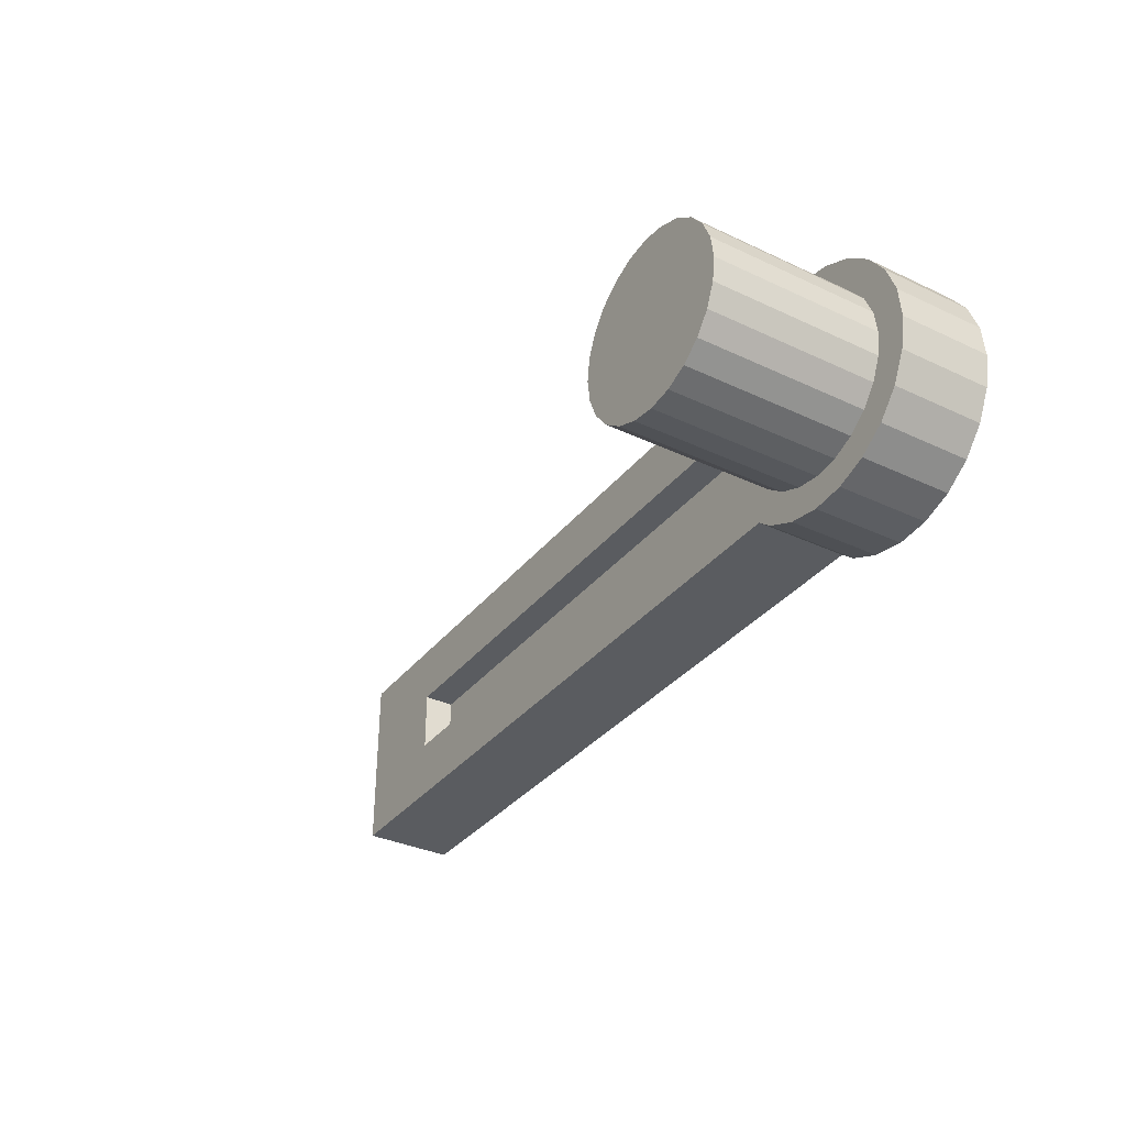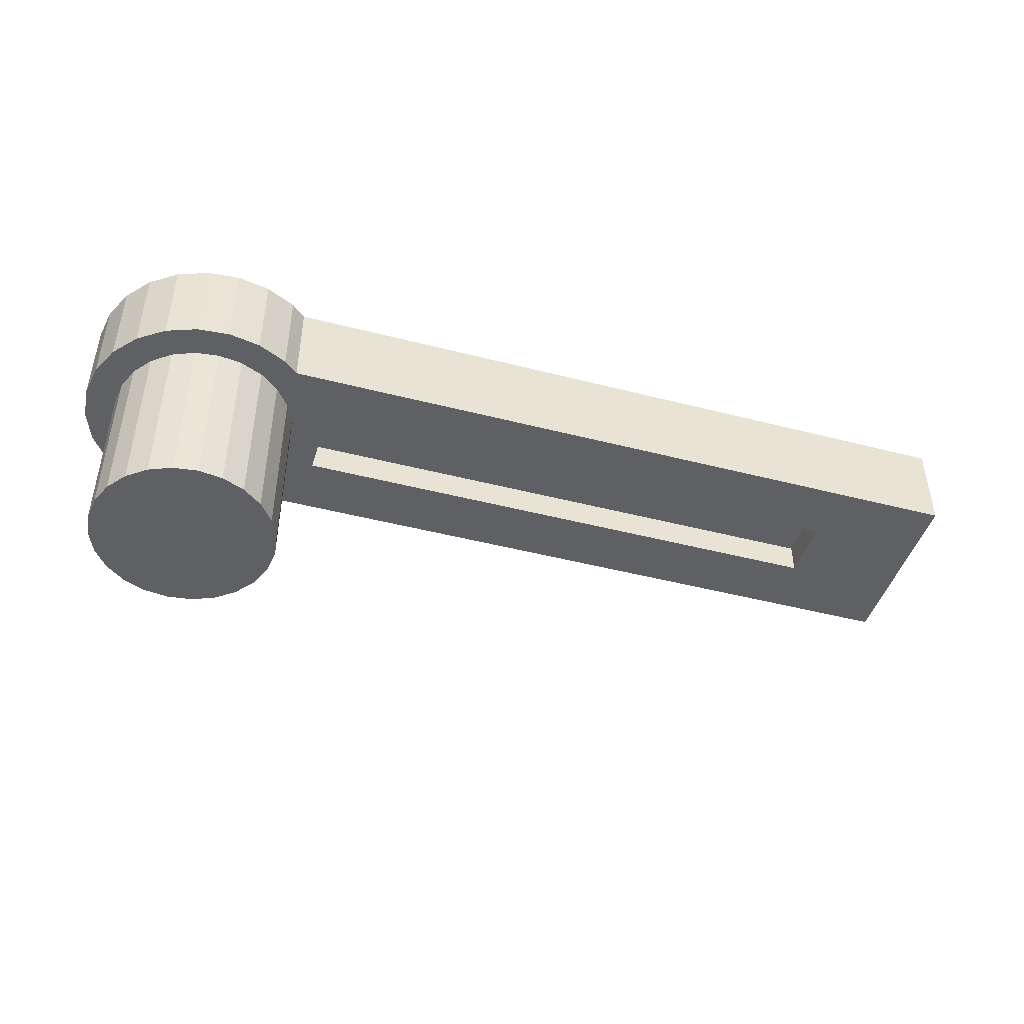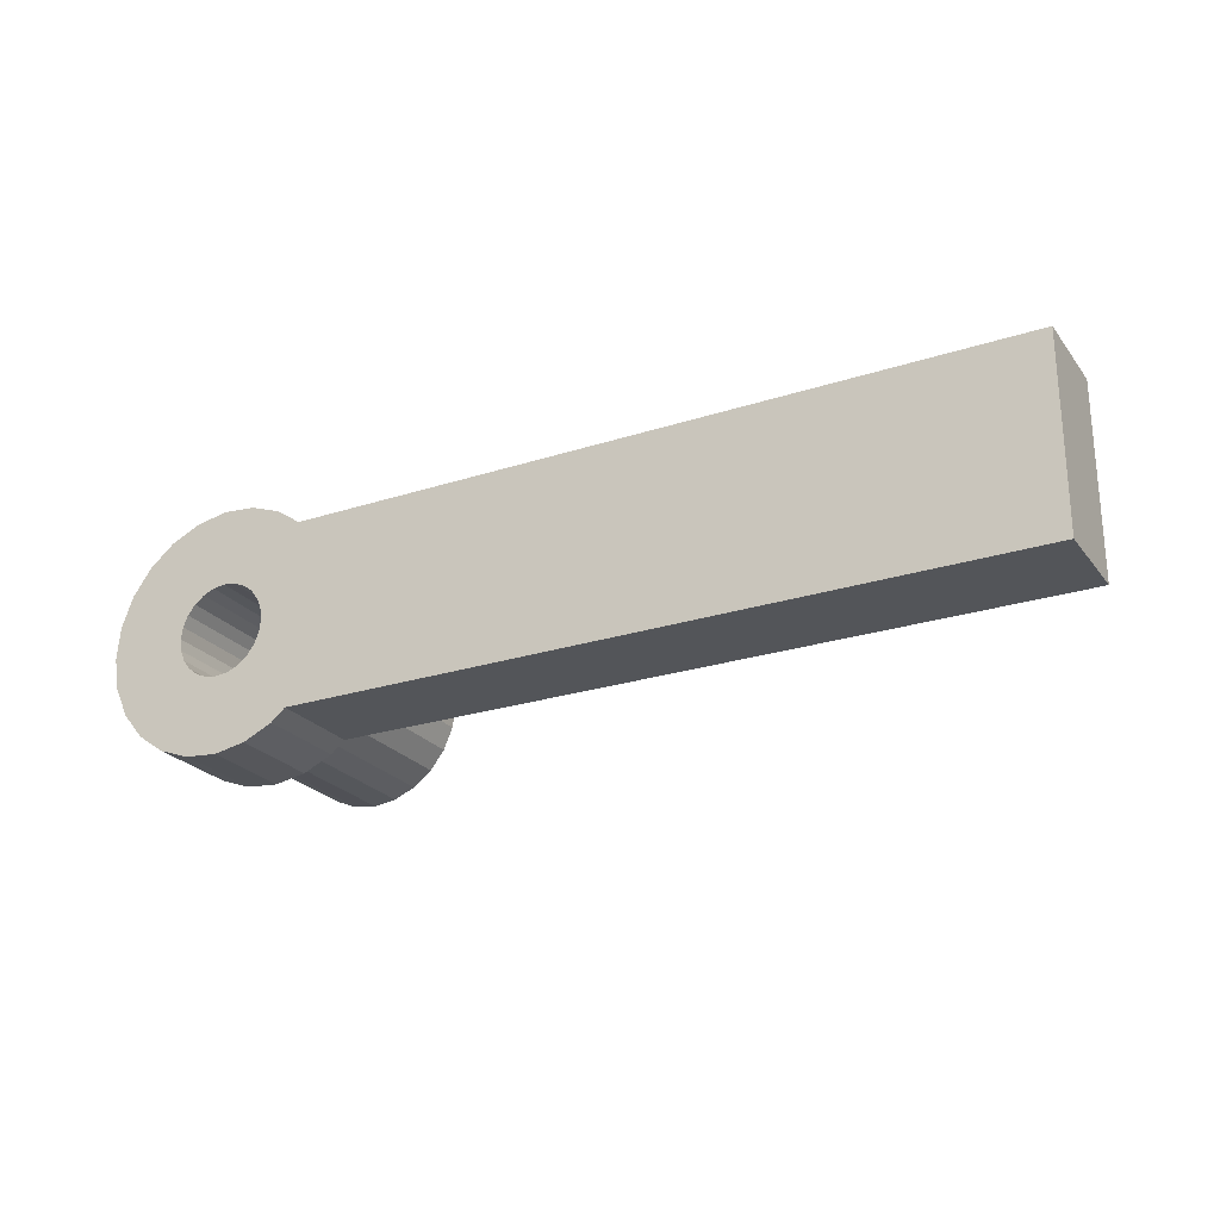
<metadata>
{"format":"obj","ext":"obj","renderer":"f3d","projection":"perspective","resolution":1024,"background":"white","views":[{"elev":-34.3,"azim":57.6,"up":"+Z"},{"elev":-45.1,"azim":163.3,"up":"+Y"},{"elev":-24.3,"azim":-151.8,"up":"+Z"}]}
</metadata>
<code>
v -28.05 167.4 -197.3
v -28.05 167.4 -196.8
v -27.08 165.9 -196.1
v -27.08 165.9 -196.1
v -27.08 165.9 -198.1
v -27.08 165.9 -198.1
v -27.08 165.9 -198.1
v -27.08 166.9 -196.1
v -27.08 166.9 -196.1
v -27.08 166.9 -198.1
v -27.08 166.9 -198.1
v -27.08 166.9 -198.1
v -27.08 167.4 -196.1
v -27.08 167.4 -196.1
v -27.08 167.4 -198.1
v -27.08 167.4 -198.1
v -28.08 167.4 -197.1
v -20.08 165.9 -197.1
v -20.08 165.9 -197.1
v -20.08 165.9 -197.1
v -20.08 160.4 -197.1
v -20.08 160.4 -197.1
v -20.08 160.4 -197.1
v -21.08 165.9 -196.1
v -21.08 165.9 -196.1
v -21.08 165.9 -196.1
v -21.08 165.9 -198.1
v -21.08 165.9 -198.1
v -21.08 165.9 -198.1
v -21.08 166.9 -196.1
v -21.08 166.9 -196.1
v -21.08 166.9 -196.1
v -21.08 166.9 -198.1
v -21.08 166.9 -198.1
v -21.08 166.9 -198.1
v -21.08 167.4 -196.1
v -21.08 167.4 -196.1
v -21.08 167.4 -196.1
v -21.08 167.4 -198.1
v -21.08 167.4 -198.1
v -21.08 167.4 -198.1
v -17.08 165.9 -194.1
v -17.08 165.9 -194.1
v -17.08 165.9 -194.1
v -17.08 165.9 -200.1
v -17.08 165.9 -200.1
v -17.08 165.9 -200.1
v -17.08 164.9 -195.6
v -17.08 164.9 -195.6
v -17.08 164.9 -195.6
v -17.08 164.9 -198.6
v -17.08 164.9 -198.6
v -17.08 164.9 -198.6
v -17.08 168.9 -195.6
v -17.08 168.9 -195.6
v -17.08 168.9 -195.6
v -17.08 168.9 -198.6
v -17.08 168.9 -198.6
v -17.08 168.9 -198.6
v -17.08 160.4 -194.1
v -17.08 160.4 -194.1
v -17.08 160.4 -194.1
v -17.08 160.4 -200.1
v -17.08 160.4 -200.1
v -17.08 160.4 -200.1
v -16.91 165.9 -193.1
v -16.91 165.9 -193.1
v -16.91 165.9 -193.1
v -16.91 168.9 -193.1
v -16.91 168.9 -193.1
v -16.91 168.9 -193.1
v -13.27 165.9 -198.3
v -13.27 165.9 -198.3
v -13.27 165.9 -198.3
v -13.27 168.9 -198.3
v -13.27 168.9 -198.3
v -13.27 168.9 -198.3
v -17.86 165.9 -194.2
v -17.86 165.9 -194.2
v -17.86 165.9 -194.2
v -17.86 165.9 -200
v -17.86 165.9 -200
v -17.86 165.9 -200
v -17.86 160.4 -194.2
v -17.86 160.4 -194.2
v -17.86 160.4 -194.2
v -17.86 160.4 -200
v -17.86 160.4 -200
v -17.86 160.4 -200
v -15.78 164.9 -196.3
v -15.78 164.9 -196.3
v -15.78 164.9 -196.3
v -15.78 164.9 -197.8
v -15.78 164.9 -197.8
v -15.78 164.9 -197.8
v -15.78 168.9 -196.3
v -15.78 168.9 -196.3
v -15.78 168.9 -196.3
v -15.78 168.9 -197.8
v -15.78 168.9 -197.8
v -15.78 168.9 -197.8
v -18.53 164.9 -197.4
v -18.53 164.9 -197.4
v -18.53 164.9 -197.4
v -18.53 164.9 -196.7
v -18.53 164.9 -196.7
v -18.53 164.9 -196.7
v -18.53 168.9 -197.4
v -18.53 168.9 -197.4
v -18.53 168.9 -197.4
v -18.53 168.9 -196.7
v -18.53 168.9 -196.7
v -18.53 168.9 -196.7
v -16.02 164.9 -196
v -16.02 164.9 -196
v -16.02 164.9 -196
v -16.02 164.9 -198.1
v -16.02 164.9 -198.1
v -16.02 164.9 -198.1
v -16.02 168.9 -196
v -16.02 168.9 -196
v -16.02 168.9 -196
v -16.02 168.9 -198.1
v -16.02 168.9 -198.1
v -16.02 168.9 -198.1
v -19.2 165.9 -194.9
v -19.2 165.9 -194.9
v -19.2 165.9 -194.9
v -19.2 165.9 -199.2
v -19.2 165.9 -199.2
v -19.2 165.9 -199.2
v -19.2 160.4 -194.9
v -19.2 160.4 -194.9
v -19.2 160.4 -194.9
v -19.2 160.4 -199.2
v -19.2 160.4 -199.2
v -19.2 160.4 -199.2
v -27.79 167.4 -196.3
v -27.79 167.4 -197.8
v -16.7 164.9 -195.6
v -16.7 164.9 -195.6
v -16.7 164.9 -195.6
v -16.7 164.9 -198.5
v -16.7 164.9 -198.5
v -16.7 164.9 -198.5
v -16.7 168.9 -195.6
v -16.7 168.9 -195.6
v -16.7 168.9 -195.6
v -16.7 168.9 -198.5
v -16.7 168.9 -198.5
v -16.7 168.9 -198.5
v -14.19 165.9 -197.8
v -14.19 165.9 -197.8
v -14.19 165.9 -197.8
v -14.19 165.9 -196.3
v -14.19 165.9 -196.3
v -14.19 165.9 -196.3
v -14.19 160.4 -197.8
v -14.19 160.4 -197.8
v -14.19 160.4 -197.8
v -14.19 160.4 -196.3
v -14.19 160.4 -196.3
v -14.19 160.4 -196.3
v -15.58 165.9 -194.5
v -15.58 165.9 -194.5
v -15.58 165.9 -194.5
v -15.58 165.9 -199.7
v -15.58 165.9 -199.7
v -15.58 165.9 -199.7
v -15.58 164.9 -197.1
v -15.58 164.9 -197.1
v -15.58 164.9 -197.1
v -15.58 168.9 -197.1
v -15.58 168.9 -197.1
v -15.58 168.9 -197.1
v -15.58 160.4 -194.5
v -15.58 160.4 -194.5
v -15.58 160.4 -194.5
v -15.58 160.4 -199.7
v -15.58 160.4 -199.7
v -15.58 160.4 -199.7
v -19.98 165.9 -197.8
v -19.98 165.9 -197.8
v -19.98 165.9 -197.8
v -19.98 165.9 -196.3
v -19.98 165.9 -196.3
v -19.98 165.9 -196.3
v -19.98 160.4 -197.8
v -19.98 160.4 -197.8
v -19.98 160.4 -197.8
v -19.98 160.4 -196.3
v -19.98 160.4 -196.3
v -19.98 160.4 -196.3
v -17.47 164.9 -195.6
v -17.47 164.9 -195.6
v -17.47 164.9 -195.6
v -17.47 164.9 -198.5
v -17.47 164.9 -198.5
v -17.47 164.9 -198.5
v -17.47 168.9 -195.6
v -17.47 168.9 -195.6
v -17.47 168.9 -195.6
v -17.47 168.9 -198.5
v -17.47 168.9 -198.5
v -17.47 168.9 -198.5
v -14.96 165.9 -194.9
v -14.96 165.9 -194.9
v -14.96 165.9 -194.9
v -14.96 165.9 -199.2
v -14.96 165.9 -199.2
v -14.96 165.9 -199.2
v -14.96 160.4 -194.9
v -14.96 160.4 -194.9
v -14.96 160.4 -194.9
v -14.96 160.4 -199.2
v -14.96 160.4 -199.2
v -14.96 160.4 -199.2
v -18.14 164.9 -196
v -18.14 164.9 -196
v -18.14 164.9 -196
v -18.14 164.9 -198.1
v -18.14 164.9 -198.1
v -18.14 164.9 -198.1
v -18.14 168.9 -196
v -18.14 168.9 -196
v -18.14 168.9 -196
v -18.14 168.9 -198.1
v -18.14 168.9 -198.1
v -18.14 168.9 -198.1
v -18.28 165.9 -200.9
v -18.28 165.9 -200.9
v -18.28 165.9 -200.9
v -18.28 168.9 -200.9
v -18.28 168.9 -200.9
v -18.28 168.9 -200.9
v -17.25 165.9 -201
v -17.25 165.9 -201
v -17.25 165.9 -201
v -17.25 168.9 -201
v -17.25 168.9 -201
v -17.25 168.9 -201
v -17.83 164.9 -195.8
v -17.83 164.9 -195.8
v -17.83 164.9 -195.8
v -17.83 164.9 -198.4
v -17.83 164.9 -198.4
v -17.83 164.9 -198.4
v -17.83 168.9 -195.8
v -17.83 168.9 -195.8
v -17.83 168.9 -195.8
v -17.83 168.9 -198.4
v -17.83 168.9 -198.4
v -17.83 168.9 -198.4
v -16.21 165.9 -201
v -16.21 165.9 -201
v -16.21 165.9 -201
v -16.21 168.9 -201
v -16.21 168.9 -201
v -16.21 168.9 -201
v -17.95 165.9 -193.1
v -17.95 165.9 -193.1
v -17.95 165.9 -193.1
v -17.95 168.9 -193.1
v -17.95 168.9 -193.1
v -17.95 168.9 -193.1
v -15.88 165.9 -193.2
v -15.88 165.9 -193.2
v -15.88 165.9 -193.2
v -15.88 168.9 -193.2
v -15.88 168.9 -193.2
v -15.88 168.9 -193.2
v -19.68 165.9 -195.6
v -19.68 165.9 -195.6
v -19.68 165.9 -195.6
v -19.68 165.9 -198.6
v -19.68 165.9 -198.6
v -19.68 165.9 -198.6
v -19.68 160.4 -195.6
v -19.68 160.4 -195.6
v -19.68 160.4 -195.6
v -19.68 160.4 -198.6
v -19.68 160.4 -198.6
v -19.68 160.4 -198.6
v -18.93 165.9 -193.5
v -18.93 165.9 -193.5
v -18.93 165.9 -193.5
v -18.93 168.9 -193.5
v -18.93 168.9 -193.5
v -18.93 168.9 -193.5
v -14.14 165.9 -194.3
v -14.14 165.9 -194.3
v -14.14 165.9 -194.3
v -14.14 168.9 -194.3
v -14.14 168.9 -194.3
v -14.14 168.9 -194.3
v -43.06 165.9 -194.1
v -43.06 165.9 -194.1
v -43.06 165.9 -194.1
v -43.06 165.9 -200.1
v -43.06 165.9 -200.1
v -43.06 165.9 -200.1
v -43.06 168.9 -194.1
v -43.06 168.9 -194.1
v -43.06 168.9 -194.1
v -43.06 168.9 -200.1
v -43.06 168.9 -200.1
v -43.06 168.9 -200.1
v -16.31 165.9 -194.2
v -16.31 165.9 -194.2
v -16.31 165.9 -194.2
v -16.31 165.9 -200
v -16.31 165.9 -200
v -16.31 165.9 -200
v -16.31 160.4 -194.2
v -16.31 160.4 -194.2
v -16.31 160.4 -194.2
v -16.31 160.4 -200
v -16.31 160.4 -200
v -16.31 160.4 -200
v -19.69 165.9 -200
v -19.69 165.9 -200
v -19.69 165.9 -200
v -19.69 168.9 -200
v -19.69 168.9 -200
v -19.69 168.9 -200
v -13.71 165.9 -199.2
v -13.71 165.9 -199.2
v -13.71 165.9 -199.2
v -13.71 168.9 -199.2
v -13.71 168.9 -199.2
v -13.71 168.9 -199.2
v -27.58 167.4 -197.9
v -27.58 167.4 -196.2
v -18.58 165.9 -194.5
v -18.58 165.9 -194.5
v -18.58 165.9 -194.5
v -18.58 165.9 -199.7
v -18.58 165.9 -199.7
v -18.58 165.9 -199.7
v -18.58 164.9 -197.1
v -18.58 164.9 -197.1
v -18.58 164.9 -197.1
v -18.58 168.9 -197.1
v -18.58 168.9 -197.1
v -18.58 168.9 -197.1
v -18.58 160.4 -194.5
v -18.58 160.4 -194.5
v -18.58 160.4 -194.5
v -18.58 160.4 -199.7
v -18.58 160.4 -199.7
v -18.58 160.4 -199.7
v -13.09 165.9 -197.2
v -13.09 165.9 -197.2
v -13.09 165.9 -197.2
v -13.09 168.9 -197.2
v -13.09 168.9 -197.2
v -13.09 168.9 -197.2
v -13.18 165.9 -196.2
v -13.18 165.9 -196.2
v -13.18 165.9 -196.2
v -13.18 168.9 -196.2
v -13.18 168.9 -196.2
v -13.18 168.9 -196.2
v -19.23 165.9 -200.4
v -19.23 165.9 -200.4
v -19.23 165.9 -200.4
v -19.23 168.9 -200.4
v -19.23 168.9 -200.4
v -19.23 168.9 -200.4
v -15.63 164.9 -197.4
v -15.63 164.9 -197.4
v -15.63 164.9 -197.4
v -15.63 164.9 -196.7
v -15.63 164.9 -196.7
v -15.63 164.9 -196.7
v -15.63 168.9 -197.4
v -15.63 168.9 -197.4
v -15.63 168.9 -197.4
v -15.63 168.9 -196.7
v -15.63 168.9 -196.7
v -15.63 168.9 -196.7
v -18.38 164.9 -196.3
v -18.38 164.9 -196.3
v -18.38 164.9 -196.3
v -18.38 164.9 -197.8
v -18.38 164.9 -197.8
v -18.38 164.9 -197.8
v -18.38 168.9 -196.3
v -18.38 168.9 -196.3
v -18.38 168.9 -196.3
v -18.38 168.9 -197.8
v -18.38 168.9 -197.8
v -18.38 168.9 -197.8
v -14.08 165.9 -197.1
v -14.08 165.9 -197.1
v -14.08 165.9 -197.1
v -14.08 160.4 -197.1
v -14.08 160.4 -197.1
v -14.08 160.4 -197.1
v -14.94 165.9 -193.7
v -14.94 165.9 -193.7
v -14.94 165.9 -193.7
v -14.94 168.9 -193.7
v -14.94 168.9 -193.7
v -14.94 168.9 -193.7
v -39.28 165.9 -196.1
v -39.28 165.9 -196.1
v -39.28 165.9 -196.1
v -39.28 165.9 -198.1
v -39.28 165.9 -198.1
v -39.28 165.9 -198.1
v -39.28 166.9 -196.1
v -39.28 166.9 -196.1
v -39.28 166.9 -196.1
v -39.28 166.9 -198.1
v -39.28 166.9 -198.1
v -39.28 166.9 -198.1
v -19.73 165.9 -194.1
v -19.73 165.9 -194.1
v -19.73 165.9 -194.1
v -19.73 168.9 -194.1
v -19.73 168.9 -194.1
v -19.73 168.9 -194.1
v -16.33 164.9 -195.8
v -16.33 164.9 -195.8
v -16.33 164.9 -195.8
v -16.33 164.9 -198.4
v -16.33 164.9 -198.4
v -16.33 164.9 -198.4
v -16.33 168.9 -195.8
v -16.33 168.9 -195.8
v -16.33 168.9 -195.8
v -16.33 168.9 -198.4
v -16.33 168.9 -198.4
v -16.33 168.9 -198.4
v -14.49 165.9 -195.6
v -14.49 165.9 -195.6
v -14.49 165.9 -195.6
v -14.49 165.9 -198.6
v -14.49 165.9 -198.6
v -14.49 165.9 -198.6
v -14.49 160.4 -195.6
v -14.49 160.4 -195.6
v -14.49 160.4 -195.6
v -14.49 160.4 -198.6
v -14.49 160.4 -198.6
v -14.49 160.4 -198.6
v -14.38 165.9 -200
v -14.38 165.9 -200
v -14.38 165.9 -200
v -14.38 168.9 -200
v -14.38 168.9 -200
v -14.38 168.9 -200
v -14.48 165.9 -194.1
v -14.48 165.9 -194.1
v -14.48 168.9 -194.1
v -14.48 168.9 -194.1
v -14.45 165.9 -200
v -14.45 165.9 -200
v -14.45 168.9 -200
v -14.45 168.9 -200
v -27.34 167.4 -198
v -27.34 167.4 -196.1
v -27.95 167.4 -196.6
v -27.95 167.4 -197.6
v -15.23 165.9 -200.6
v -15.23 165.9 -200.6
v -15.23 165.9 -200.6
v -15.23 168.9 -200.6
v -15.23 168.9 -200.6
v -15.23 168.9 -200.6
v -13.54 165.9 -195.2
v -13.54 165.9 -195.2
v -13.54 165.9 -195.2
v -13.54 168.9 -195.2
v -13.54 168.9 -195.2
v -13.54 168.9 -195.2
f 306 296 302
f 324 301 307
f 368 322 325
f 235 366 369
f 241 230 234
f 259 236 239
f 469 254 258
f 460 468 471
f 452 458 460
f 331 449 453
f 77 326 329
f 355 73 75
f 363 353 356
f 476 358 362
f 294 473 475
f 457 291 293
f 405 455 457
f 270 400 404
f 71 266 269
f 264 66 70
f 289 262 265
f 421 284 288
f 304 419 423
f 300 409 298
f 409 300 320
f 409 320 5
f 5 320 28
f 28 320 26
f 26 320 183
f 26 183 20
f 183 320 277
f 277 320 364
f 277 364 130
f 130 364 232
f 130 232 337
f 337 232 81
f 81 232 237
f 81 237 47
f 47 237 256
f 47 256 313
f 313 256 169
f 169 256 467
f 169 467 211
f 211 467 459
f 211 459 441
f 441 459 152
f 152 459 450
f 152 450 328
f 152 328 394
f 298 407 420
f 407 298 409
f 420 407 4
f 420 4 26
f 420 26 20
f 420 20 186
f 420 186 273
f 420 273 286
f 286 273 127
f 286 127 335
f 286 335 260
f 260 335 80
f 260 80 68
f 68 80 44
f 68 44 309
f 68 309 268
f 268 309 166
f 268 166 402
f 402 166 208
f 402 208 437
f 402 437 454
f 454 437 155
f 454 155 290
f 290 155 394
f 290 394 472
f 472 394 328
f 472 328 72
f 472 72 359
f 359 72 354
f 287 112 345
f 112 287 263
f 112 263 388
f 388 263 224
f 224 263 248
f 248 263 69
f 248 69 202
f 202 69 55
f 55 69 147
f 147 69 271
f 147 271 430
f 430 271 121
f 121 271 96
f 96 271 403
f 96 403 380
f 380 403 173
f 173 403 470
f 470 403 461
f 461 403 456
f 461 456 295
f 461 295 451
f 451 295 330
f 330 295 477
f 330 477 76
f 76 477 361
f 76 361 357
f 422 305 303
f 305 422 323
f 323 422 287
f 323 287 367
f 367 287 233
f 233 287 345
f 233 345 110
f 233 110 392
f 233 392 227
f 233 227 240
f 240 227 251
f 240 251 205
f 240 205 59
f 240 59 257
f 257 59 151
f 257 151 434
f 257 434 125
f 257 125 470
f 470 125 100
f 470 100 376
f 470 376 173
f 31 13 37
f 33 36 39
f 12 41 16
f 333 17 332
f 158 161 319
f 79 61 43
f 336 84 78
f 126 346 334
f 274 134 128
f 187 278 272
f 18 191 185
f 184 22 19
f 275 188 182
f 131 282 276
f 338 135 129
f 82 351 339
f 45 89 83
f 312 64 46
f 168 317 311
f 210 179 167
f 439 215 209
f 153 446 440
f 396 160 154
f 156 398 395
f 438 163 157
f 206 442 436
f 165 213 207
f 308 176 164
f 42 316 310
f 428 245 49
f 111 340 343
f 389 107 113
f 225 384 390
f 249 220 226
f 200 244 250
f 56 195 201
f 148 48 54
f 432 140 146
f 120 425 431
f 97 116 122
f 379 92 98
f 175 375 381
f 378 171 174
f 99 371 377
f 124 95 101
f 433 117 123
f 149 429 435
f 57 144 150
f 204 52 58
f 252 197 203
f 228 247 253
f 391 223 229
f 108 387 393
f 344 103 109
f 10 34 32
f 406 8 3
f 411 414 408
f 6 416 410
f 29 12 7
f 24 33 27
f 3 31 25
f 306 299 296
f 324 321 301
f 368 365 322
f 235 231 366
f 241 238 230
f 259 255 236
f 469 466 254
f 460 458 468
f 452 448 458
f 331 327 449
f 77 74 326
f 355 352 73
f 363 360 353
f 476 474 358
f 294 292 473
f 457 455 291
f 405 401 455
f 270 267 400
f 71 67 266
f 264 261 66
f 289 285 262
f 421 418 284
f 304 297 419
f 31 8 13
f 33 30 36
f 12 35 41
f 462 15 14
f 15 40 38
f 14 15 38
f 14 463 333
f 333 138 17
f 138 464 17
f 464 2 17
f 17 1 465
f 465 139 17
f 139 332 17
f 332 462 14
f 14 333 332
f 315 62 87
f 62 86 133
f 86 347 133
f 133 279 87
f 279 192 189
f 192 23 189
f 189 283 349
f 283 136 349
f 349 87 189
f 87 65 319
f 319 181 158
f 181 217 158
f 217 447 158
f 158 397 161
f 161 443 315
f 443 214 315
f 214 178 315
f 62 133 87
f 279 189 87
f 87 319 315
f 315 319 161
f 79 85 61
f 336 348 84
f 126 132 346
f 274 280 134
f 187 193 278
f 18 21 191
f 184 190 22
f 275 281 188
f 131 137 282
f 338 350 135
f 82 88 351
f 45 63 89
f 312 318 64
f 168 180 317
f 210 216 179
f 439 445 215
f 153 159 446
f 396 399 160
f 156 162 398
f 438 444 163
f 206 212 442
f 165 177 213
f 308 314 176
f 42 60 316
f 104 342 106
f 106 382 49
f 382 218 242
f 49 382 242
f 242 196 49
f 49 141 424
f 424 115 90
f 374 424 90
f 374 170 119
f 170 370 119
f 370 94 119
f 119 428 49
f 428 145 199
f 145 53 199
f 199 245 428
f 245 221 104
f 221 386 104
f 104 106 245
f 424 374 49
f 106 49 245
f 119 49 374
f 111 105 340
f 389 383 107
f 225 219 384
f 249 243 220
f 200 194 244
f 56 50 195
f 148 142 48
f 432 426 140
f 120 114 425
f 97 91 116
f 379 373 92
f 175 172 375
f 378 372 171
f 99 93 371
f 124 118 95
f 433 427 117
f 149 143 429
f 57 51 144
f 204 198 52
f 252 246 197
f 228 222 247
f 391 385 223
f 108 102 387
f 344 341 103
f 32 9 10
f 9 413 10
f 413 415 10
f 406 412 8
f 411 417 414
f 6 11 416
f 29 35 12
f 24 30 33
f 3 8 31

</code>
